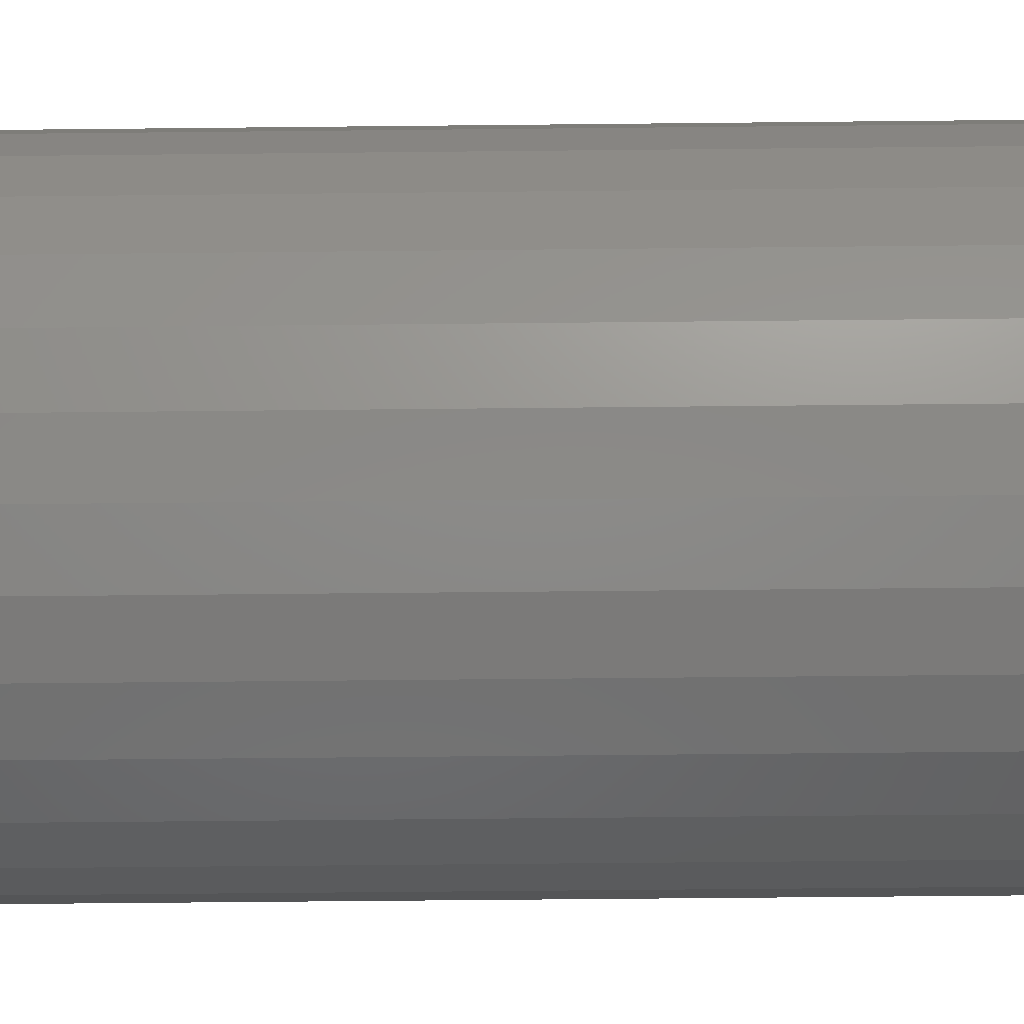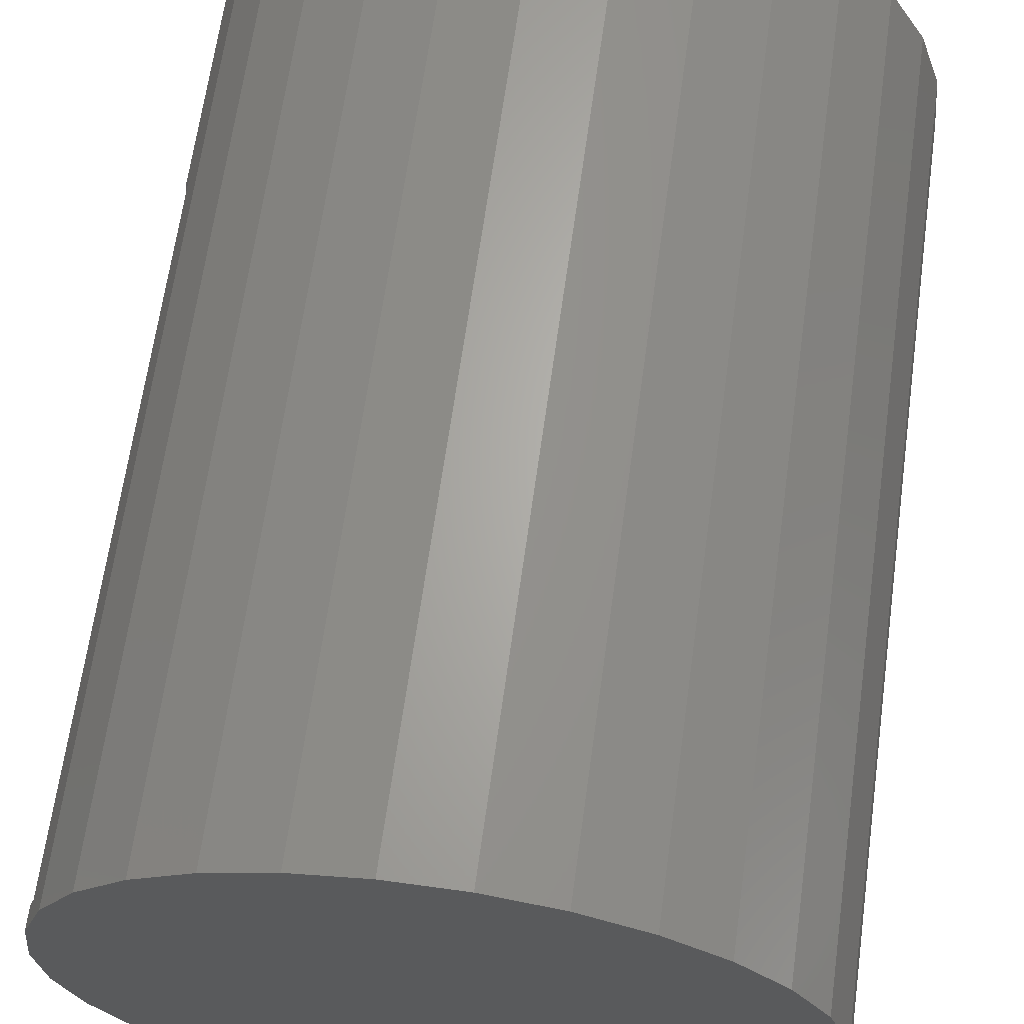
<metadata>
{"format":"stl","ext":"stl","renderer":"f3d","projection":"perspective","resolution":1024,"background":"white","views":[{"elev":-61.6,"azim":-89.4,"up":"+Y"},{"elev":65.3,"azim":-172.1,"up":"+Y"}]}
</metadata>
<code>
# stl→obj: 380 verts, 808 faces
v 30 0 2
v 29.34 6.237 0
v 29.34 6.237 2
v 30 0 0
v 30 0 80
v 29.34 6.237 62
v 29.34 6.237 80
v 30 0 62
v -30 0 0
v -29.34 6.237 80
v -29.34 6.237 0
v -30 0 80
v 3.136 29.84 0
v -3.136 29.84 80
v 3.136 29.84 80
v -3.136 29.84 0
v -3.136 -29.84 0
v 3.136 -29.84 80
v -3.136 -29.84 80
v 3.136 -29.84 0
v 20.07 22.29 0
v 15 25.98 80
v 20.07 22.29 80
v 15 25.98 0
v 9.271 28.53 80
v 9.271 28.53 0
v -24.27 17.63 0
v -20.07 22.29 80
v -20.07 22.29 0
v -24.27 17.63 80
v -27.41 12.2 0
v -27.41 12.2 80
v -9.271 28.53 0
v -15 25.98 80
v -9.271 28.53 80
v -15 25.98 0
v 27.41 12.2 80
v 24.27 17.63 0
v 24.27 17.63 80
v 27.41 12.2 0
v 28.93 7.5 62
v 28.93 7.5 2
v 12.5 0 80
v 12.23 2.599 80
v 29.34 -6.237 80
v 11.42 5.084 80
v 12.23 -2.599 80
v 10.11 7.347 80
v 27.41 -12.2 80
v 8.364 9.289 80
v 11.42 -5.084 80
v 24.27 -17.63 80
v 6.25 10.83 80
v 3.863 11.89 80
v 1.307 12.43 80
v -1.307 12.43 80
v -3.863 11.89 80
v -6.25 10.83 80
v -8.364 9.289 80
v -10.11 7.347 80
v -11.42 5.084 80
v 10.11 -7.347 80
v 20.07 -22.29 80
v 8.364 -9.289 80
v 15 -25.98 80
v 6.25 -10.83 80
v 9.271 -28.53 80
v 3.863 -11.89 80
v 1.307 -12.43 80
v -1.307 -12.43 80
v -3.863 -11.89 80
v -9.271 -28.53 80
v -6.25 -10.83 80
v -15 -25.98 80
v -8.364 -9.289 80
v -20.07 -22.29 80
v -10.11 -7.347 80
v -24.27 -17.63 80
v -11.42 -5.084 80
v -27.41 -12.2 80
v -12.23 -2.599 80
v -29.34 -6.237 80
v -12.5 0 80
v -12.23 2.599 80
v 29.34 -6.237 2
v 29.34 -6.237 0
v 29.34 -6.237 62
v 27.41 -12.2 0
v 24.27 -17.63 0
v 20.07 -22.29 0
v 15 -25.98 0
v 9.271 -28.53 0
v -9.271 -28.53 0
v -15 -25.98 0
v -20.07 -22.29 0
v -24.27 -17.63 0
v -27.41 -12.2 0
v -29.34 -6.237 0
v 28.93 -7.5 62
v 28.93 -7.5 2
v 29 0 1
v 28.37 6.029 2
v 28.37 6.029 1
v 29 0 2
v 29 0 62
v 28.37 6.029 79
v 28.37 6.029 62
v 29 0 79
v -29 0 79
v -28.37 6.029 1
v -28.37 6.029 79
v -29 0 1
v -3.031 28.84 1
v 3.031 28.84 79
v -3.031 28.84 79
v 3.031 28.84 1
v 3.031 -28.84 1
v -3.031 -28.84 79
v 3.031 -28.84 79
v -3.031 -28.84 1
v 14.5 25.11 1
v 19.4 21.55 79
v 14.5 25.11 79
v 19.4 21.55 1
v 8.961 27.58 1
v 8.961 27.58 79
v -19.4 21.55 1
v -14.5 25.11 79
v -19.4 21.55 79
v -14.5 25.11 1
v -7.459 27.9 61.98
v -8.961 27.58 79
v -7.802 27.83 61.98
v -8.961 27.58 1
v -7.802 27.83 2
v -7.459 27.9 2
v 26.49 11.8 1
v 23.46 17.05 79
v 23.46 17.05 1
v 26.49 11.8 79
v 27.89 7.5 62
v 27.89 7.5 2
v 27.89 7.49 2
v 28 7.157 2
v 20.2 20.67 61.98
v 20.2 20.67 2
v 20.43 20.41 2
v 20.43 20.41 61.98
v 7.459 27.9 61.98
v 7.459 27.9 2
v 7.802 27.83 61.98
v 7.802 27.83 2
v -26.49 11.8 79
v -23.46 17.05 1
v -23.46 17.05 79
v -26.49 11.8 1
v -20.2 20.67 61.98
v -20.43 20.41 61.98
v -20.2 20.67 2
v -20.43 20.41 2
v -27.89 7.49 61.98
v -28 7.157 61.98
v -27.89 7.49 2
v -28 7.157 2
v 12.5 0 79
v 28.37 -6.029 79
v 12.23 -2.599 79
v 26.49 -11.8 79
v 11.42 -5.084 79
v 23.46 -17.05 79
v 12.23 2.599 79
v 10.11 -7.347 79
v 19.4 -21.55 79
v 8.364 -9.289 79
v 14.5 -25.11 79
v 11.42 5.084 79
v 6.25 -10.83 79
v 8.961 -27.58 79
v 3.863 -11.89 79
v 1.307 -12.43 79
v -1.307 -12.43 79
v -3.863 -11.89 79
v -8.961 -27.58 79
v -6.25 -10.83 79
v -14.5 -25.11 79
v -8.364 -9.289 79
v -19.4 -21.55 79
v -10.11 -7.347 79
v -23.46 -17.05 79
v -11.42 -5.084 79
v -26.49 -11.8 79
v -12.23 -2.599 79
v -12.5 0 79
v -28.37 -6.029 79
v 10.11 7.347 79
v 8.364 9.289 79
v 6.25 10.83 79
v 3.863 11.89 79
v 1.307 12.43 79
v -1.307 12.43 79
v -3.863 11.89 79
v -6.25 10.83 79
v -8.364 9.289 79
v -10.11 7.347 79
v -11.42 5.084 79
v -12.23 2.599 79
v 28.37 -6.029 62
v 28.37 -6.029 1
v 28.37 -6.029 2
v 26.49 -11.8 1
v 23.46 -17.05 1
v 19.4 -21.55 1
v 14.5 -25.11 1
v 8.961 -27.58 1
v -8.961 -27.58 1
v -14.5 -25.11 1
v -19.4 -21.55 1
v -23.46 -17.05 1
v -26.49 -11.8 1
v -28.37 -6.029 1
v 7.459 -27.9 61.98
v 7.802 -27.83 61.98
v 7.802 -27.83 2
v 7.459 -27.9 2
v -20.43 -20.41 61.98
v -20.2 -20.67 61.98
v -20.43 -20.41 2
v -20.2 -20.67 2
v 28 -7.157 2
v 27.89 -7.49 2
v 27.89 -7.5 2
v 27.89 -7.5 62
v -7.459 -27.9 61.98
v -7.459 -27.9 2
v -7.802 -27.83 61.98
v -7.802 -27.83 2
v -28 -7.157 61.98
v -27.89 -7.49 61.98
v -28 -7.157 2
v -27.89 -7.49 2
v 20.43 -20.41 61.98
v 20.43 -20.41 2
v 20.2 -20.67 2
v 20.2 -20.67 61.98
v 15.5 -3.796e-15 2
v 28 -6.858e-15 2
v 15.5 -7.49 2
v 15.5 7.49 2
v 28 7.49 2
v 28 -7.49 2
v 15.5 6.49 48
v 15.5 6.49 3
v 15.5 -3.796e-15 3
v 15.5 7.49 61.98
v 15.5 -3.796e-15 61.98
v 15.5 -3.796e-15 48
v 27 6.49 61.98
v 28 -6.858e-15 61.98
v 28 7.49 61.98
v 27 -6.613e-15 61.98
v 16.5 6.49 61.98
v 16.5 -4.041e-15 61.98
v 27 -6.49 61.98
v 28 -7.49 61.98
v 16.5 -6.49 61.98
v 15.5 -7.49 61.98
v 28 -6.49 48
v 28 -6.858e-15 48
v 28 -6.49 3
v 28 -6.858e-15 3
v 16.5 -4.041e-15 49
v 16.5 -6.49 49
v 27 -6.613e-15 49
v 27 6.49 49
v 16.5 6.49 49
v 27 -6.49 49
v 15.5 -6.49 48
v 28 6.49 48
v 28 6.49 3
v 15.5 -6.49 3
v 1.263 17.17 61.98
v 2.13 16.67 48
v 14.24 9.678 61.98
v 1.263 17.17 2
v 2.13 16.67 3
v 13.37 10.18 3
v 13.37 10.18 48
v 14.24 9.678 2
v 7.88 26.63 61.98
v 19.12 20.14 61.98
v 2.63 17.53 61.98
v 13.87 11.04 61.98
v 19.62 21 48
v 19.62 21 3
v 8.38 27.49 3
v 8.38 27.49 48
v 13.87 11.04 49
v 2.63 17.53 49
v 7.88 26.63 49
v 19.12 20.14 49
v -14.24 9.678 61.98
v -13.37 10.18 48
v -1.263 17.17 61.98
v -14.24 9.678 2
v -13.37 10.18 3
v -2.13 16.67 3
v -2.13 16.67 48
v -1.263 17.17 2
v -2.63 17.53 61.98
v -7.88 26.63 61.98
v -19.12 20.14 61.98
v -13.87 11.04 61.98
v -8.379 27.49 48
v -8.379 27.49 3
v -19.62 21 3
v -19.62 21 48
v -2.63 17.53 49
v -13.87 11.04 49
v -19.12 20.14 49
v -7.88 26.63 49
v -15.5 7.49 61.98
v -15.5 6.49 48
v -15.5 7.49 2
v -15.5 -6.49 48
v -15.5 -7.49 2
v -15.5 -7.49 61.98
v -15.5 6.49 3
v -15.5 -6.49 3
v -16.5 6.49 61.98
v -27 6.49 61.98
v -16.5 -6.49 61.98
v -27 -6.49 61.98
v -28 6.49 48
v -28 6.49 3
v -28 -6.49 3
v -28 -6.49 48
v -16.5 -6.49 49
v -16.5 6.49 49
v -27 6.49 49
v -27 -6.49 49
v -1.263 -17.17 61.98
v -2.13 -16.67 48
v -14.24 -9.678 61.98
v -1.263 -17.17 2
v -2.13 -16.67 3
v -13.37 -10.18 3
v -13.37 -10.18 48
v -14.24 -9.678 2
v -13.87 -11.04 61.98
v -2.63 -17.53 61.98
v -19.12 -20.14 61.98
v -7.88 -26.63 61.98
v -19.62 -21 48
v -19.62 -21 3
v -8.38 -27.49 3
v -8.38 -27.49 48
v -13.87 -11.04 49
v -2.63 -17.53 49
v -7.88 -26.63 49
v -19.12 -20.14 49
v 14.24 -9.678 61.98
v 13.37 -10.18 48
v 1.263 -17.17 61.98
v 14.24 -9.678 2
v 13.37 -10.18 3
v 2.13 -16.67 3
v 2.13 -16.67 48
v 1.263 -17.17 2
v 19.12 -20.14 61.98
v 13.87 -11.04 61.98
v 2.63 -17.53 61.98
v 7.88 -26.63 61.98
v 8.379 -27.49 48
v 8.379 -27.49 3
v 19.62 -21 3
v 19.62 -21 48
v 2.63 -17.53 49
v 13.87 -11.04 49
v 19.12 -20.14 49
v 7.88 -26.63 49
f 1 2 3
f 2 1 4
f 5 6 7
f 6 5 8
f 9 10 11
f 10 9 12
f 13 14 15
f 14 13 16
f 17 18 19
f 18 17 20
f 21 22 23
f 22 21 24
f 24 25 22
f 25 24 26
f 27 28 29
f 28 27 30
f 31 30 27
f 30 31 32
f 33 34 35
f 34 33 36
f 37 38 39
f 38 37 40
f 37 41 40
f 7 41 37
f 41 7 6
f 42 40 41
f 2 42 3
f 42 2 40
f 39 21 23
f 21 39 38
f 26 15 25
f 15 26 13
f 11 32 31
f 32 11 10
f 43 5 7
f 44 7 37
f 5 43 45
f 46 37 39
f 47 45 43
f 48 39 23
f 45 47 49
f 50 23 22
f 51 49 47
f 49 51 52
f 7 44 43
f 37 46 44
f 39 48 46
f 53 22 25
f 23 50 48
f 22 53 50
f 25 54 53
f 15 54 25
f 15 55 54
f 15 56 55
f 14 56 15
f 14 57 56
f 35 57 14
f 57 35 58
f 34 58 35
f 58 34 59
f 28 59 34
f 59 28 60
f 60 30 61
f 30 60 28
f 62 52 51
f 52 62 63
f 64 63 62
f 63 64 65
f 66 65 64
f 65 66 67
f 68 67 66
f 68 18 67
f 69 18 68
f 70 18 69
f 70 19 18
f 71 19 70
f 72 71 73
f 74 73 75
f 71 72 19
f 76 75 77
f 78 77 79
f 80 79 81
f 73 74 72
f 82 81 83
f 32 61 30
f 61 32 84
f 75 76 74
f 10 84 32
f 77 78 76
f 84 10 83
f 79 80 78
f 12 83 10
f 81 82 80
f 83 12 82
f 36 28 34
f 28 36 29
f 16 35 14
f 35 16 33
f 85 4 1
f 4 85 86
f 45 8 5
f 8 45 87
f 86 2 4
f 88 2 86
f 88 40 2
f 89 40 88
f 89 38 40
f 90 38 89
f 90 21 38
f 91 21 90
f 91 24 21
f 92 24 91
f 92 26 24
f 20 26 92
f 20 13 26
f 17 13 20
f 17 16 13
f 93 16 17
f 93 33 16
f 93 36 33
f 94 36 93
f 95 36 94
f 95 29 36
f 96 29 95
f 96 27 29
f 97 27 96
f 97 31 27
f 98 31 97
f 98 11 31
f 11 98 9
f 20 67 18
f 67 20 92
f 63 89 52
f 89 63 90
f 45 99 87
f 88 99 49
f 49 99 45
f 100 86 85
f 100 88 86
f 99 88 100
f 52 88 49
f 88 52 89
f 96 80 97
f 80 96 78
f 91 63 65
f 63 91 90
f 92 65 67
f 65 92 91
f 93 19 72
f 19 93 17
f 94 72 74
f 72 94 93
f 95 78 96
f 78 95 76
f 97 82 98
f 82 97 80
f 98 12 9
f 12 98 82
f 95 74 76
f 74 95 94
f 101 102 103
f 102 101 104
f 105 106 107
f 106 105 108
f 109 110 111
f 110 109 112
f 113 114 115
f 114 113 116
f 117 118 119
f 118 117 120
f 121 122 123
f 122 121 124
f 125 123 126
f 123 125 121
f 127 128 129
f 128 127 130
f 131 132 133
f 134 133 132
f 135 134 136
f 133 134 135
f 132 131 115
f 113 131 136
f 131 113 115
f 113 136 134
f 137 138 139
f 138 137 140
f 141 137 142
f 103 142 137
f 142 103 143
f 143 103 144
f 144 103 102
f 137 141 140
f 106 141 107
f 141 106 140
f 145 124 146
f 124 147 146
f 147 139 148
f 139 147 124
f 124 145 122
f 148 122 145
f 148 138 122
f 138 148 139
f 114 149 126
f 116 149 114
f 125 150 116
f 149 116 150
f 151 126 149
f 125 151 152
f 151 125 126
f 150 125 152
f 153 154 155
f 154 153 156
f 129 157 127
f 129 158 157
f 154 158 155
f 155 158 129
f 159 127 157
f 160 127 159
f 160 154 127
f 158 154 160
f 153 161 156
f 111 161 153
f 110 162 111
f 161 111 162
f 163 156 161
f 110 163 164
f 163 110 156
f 162 110 164
f 165 108 166
f 167 166 168
f 108 165 106
f 169 168 170
f 171 106 165
f 172 170 173
f 106 171 140
f 174 173 175
f 176 140 171
f 140 176 138
f 166 167 165
f 168 169 167
f 170 172 169
f 177 175 178
f 173 174 172
f 175 177 174
f 178 179 177
f 119 179 178
f 119 180 179
f 119 181 180
f 118 181 119
f 118 182 181
f 183 182 118
f 182 183 184
f 185 184 183
f 184 185 186
f 187 186 185
f 186 187 188
f 189 188 187
f 188 189 190
f 191 190 189
f 190 191 192
f 193 129 128
f 194 192 191
f 193 155 129
f 192 194 193
f 193 153 155
f 109 193 194
f 193 111 153
f 193 109 111
f 195 138 176
f 138 195 122
f 196 122 195
f 122 196 123
f 197 123 196
f 123 197 126
f 198 126 197
f 198 114 126
f 199 114 198
f 200 114 199
f 200 115 114
f 201 115 200
f 132 201 202
f 128 202 203
f 201 132 115
f 128 203 204
f 128 204 205
f 128 205 206
f 202 128 132
f 128 206 193
f 130 132 128
f 132 130 134
f 207 108 105
f 108 207 166
f 208 104 101
f 104 208 209
f 103 208 101
f 137 208 103
f 137 210 208
f 139 210 137
f 139 211 210
f 124 211 139
f 124 212 211
f 121 212 124
f 121 213 212
f 125 213 121
f 125 214 213
f 116 214 125
f 116 117 214
f 113 117 116
f 113 120 117
f 134 120 113
f 134 215 120
f 130 215 134
f 130 216 215
f 127 216 130
f 127 217 216
f 154 217 127
f 154 218 217
f 156 218 154
f 156 219 218
f 110 219 156
f 110 220 219
f 220 110 112
f 221 178 222
f 214 222 178
f 223 214 224
f 222 214 223
f 178 221 119
f 117 221 224
f 221 117 119
f 117 224 214
f 211 168 210
f 168 211 170
f 216 187 185
f 187 216 217
f 189 219 191
f 219 189 218
f 189 225 218
f 187 225 189
f 217 226 187
f 225 187 226
f 227 218 225
f 217 227 228
f 227 217 218
f 226 217 228
f 212 175 173
f 175 212 213
f 213 178 175
f 178 213 214
f 208 229 209
f 208 230 229
f 208 231 230
f 231 210 232
f 210 231 208
f 232 166 207
f 232 168 166
f 168 232 210
f 118 233 183
f 120 233 118
f 215 234 120
f 233 120 234
f 235 183 233
f 215 235 236
f 235 215 183
f 234 215 236
f 194 237 220
f 194 238 237
f 219 238 191
f 191 238 194
f 239 220 237
f 240 220 239
f 240 219 220
f 238 219 240
f 194 112 109
f 112 194 220
f 241 211 242
f 212 242 211
f 243 212 244
f 242 212 243
f 211 241 170
f 173 241 244
f 241 173 170
f 173 244 212
f 215 185 183
f 185 215 216
f 165 44 171
f 44 165 43
f 83 206 84
f 206 83 193
f 200 55 56
f 55 200 199
f 180 70 69
f 70 180 181
f 197 50 53
f 50 197 196
f 60 203 59
f 203 60 204
f 61 204 60
f 204 61 205
f 202 57 58
f 57 202 201
f 172 51 169
f 51 172 62
f 176 48 195
f 48 176 46
f 171 46 176
f 46 171 44
f 195 50 196
f 50 195 48
f 199 54 55
f 54 199 198
f 198 53 54
f 53 198 197
f 84 205 61
f 205 84 206
f 203 58 59
f 58 203 202
f 201 56 57
f 56 201 200
f 174 62 172
f 62 174 64
f 169 47 167
f 47 169 51
f 167 43 165
f 43 167 47
f 184 75 73
f 75 184 186
f 77 190 79
f 190 77 188
f 174 66 64
f 66 174 177
f 181 71 70
f 71 181 182
f 182 73 71
f 73 182 184
f 75 188 77
f 188 75 186
f 79 192 81
f 192 79 190
f 81 193 83
f 193 81 192
f 177 68 66
f 68 177 179
f 179 69 68
f 69 179 180
f 105 8 87
f 8 105 6
f 207 87 99
f 87 207 105
f 207 99 232
f 107 6 105
f 6 107 41
f 41 107 141
f 245 246 229
f 247 229 230
f 246 245 144
f 229 247 245
f 248 144 245
f 144 248 143
f 104 1 3
f 1 104 85
f 102 3 42
f 3 102 104
f 144 42 249
f 142 249 42
f 249 142 143
f 209 85 104
f 85 209 100
f 229 100 209
f 250 100 229
f 231 250 230
f 250 231 100
f 42 144 102
f 100 232 99
f 232 100 231
f 142 41 141
f 41 142 42
f 251 248 252
f 245 252 248
f 252 245 253
f 248 251 254
f 255 251 256
f 251 255 254
f 257 258 259
f 258 257 260
f 259 261 257
f 255 262 261
f 255 261 254
f 254 261 259
f 263 258 260
f 258 263 264
f 265 264 263
f 262 255 265
f 265 266 264
f 266 265 255
f 258 267 268
f 250 269 267
f 264 267 258
f 250 267 264
f 269 250 229
f 269 246 270
f 246 269 229
f 143 259 249
f 259 143 254
f 254 143 248
f 265 271 262
f 271 265 272
f 273 257 274
f 257 273 260
f 271 273 274
f 271 274 275
f 273 271 276
f 276 271 272
f 276 265 263
f 265 276 272
f 256 268 267
f 256 267 277
f 268 256 278
f 278 256 251
f 253 270 279
f 253 279 252
f 270 253 269
f 269 253 280
f 269 277 267
f 277 269 280
f 281 282 283
f 284 282 281
f 285 284 286
f 282 284 285
f 287 283 282
f 288 287 286
f 287 288 283
f 288 286 284
f 145 289 290
f 151 289 145
f 149 289 151
f 149 291 289
f 291 149 281
f 290 148 145
f 292 148 290
f 148 292 283
f 291 283 292
f 283 291 281
f 145 293 151
f 146 293 145
f 294 146 295
f 293 146 294
f 296 151 293
f 152 296 295
f 296 152 151
f 152 295 146
f 288 146 147
f 288 152 146
f 284 152 288
f 152 284 150
f 283 147 148
f 147 283 288
f 284 149 150
f 149 284 281
f 297 291 292
f 291 297 298
f 299 290 289
f 290 299 300
f 291 299 289
f 299 291 298
f 299 297 300
f 297 299 298
f 297 290 300
f 290 297 292
f 287 296 293
f 296 287 282
f 282 295 296
f 295 282 285
f 295 286 294
f 286 295 285
f 286 293 294
f 293 286 287
f 301 302 303
f 304 302 301
f 305 304 306
f 302 304 305
f 307 303 302
f 308 307 306
f 307 308 303
f 308 306 304
f 131 309 303
f 310 131 133
f 131 310 309
f 133 311 310
f 311 133 157
f 312 303 309
f 312 301 303
f 158 312 311
f 158 311 157
f 312 158 301
f 133 313 157
f 135 313 133
f 314 135 315
f 313 135 314
f 316 157 313
f 159 316 315
f 316 159 157
f 159 315 135
f 308 135 136
f 304 135 308
f 304 159 135
f 159 304 160
f 303 136 131
f 136 303 308
f 304 158 160
f 158 304 301
f 317 312 309
f 312 317 318
f 319 310 311
f 310 319 320
f 312 319 311
f 319 312 318
f 320 318 317
f 318 320 319
f 317 310 320
f 310 317 309
f 302 313 307
f 313 302 316
f 302 315 316
f 315 302 305
f 314 305 306
f 305 314 315
f 306 313 314
f 313 306 307
f 321 322 323
f 321 324 322
f 325 324 326
f 326 324 321
f 327 323 322
f 328 323 327
f 328 325 323
f 324 325 328
f 321 329 326
f 161 329 321
f 162 330 161
f 329 161 330
f 331 326 329
f 238 331 332
f 331 238 326
f 330 162 332
f 237 332 162
f 332 237 238
f 333 164 334
f 164 335 334
f 335 239 336
f 239 335 164
f 164 333 162
f 336 162 333
f 336 237 162
f 237 336 239
f 239 325 240
f 325 239 323
f 164 323 239
f 323 164 163
f 323 161 321
f 161 323 163
f 240 326 238
f 326 240 325
f 337 329 338
f 329 337 331
f 332 339 330
f 339 332 340
f 337 332 331
f 332 337 340
f 339 337 338
f 337 339 340
f 339 329 330
f 329 339 338
f 336 322 324
f 322 336 333
f 328 336 324
f 336 328 335
f 334 328 327
f 328 334 335
f 334 322 333
f 322 334 327
f 341 342 343
f 344 342 341
f 345 344 346
f 342 344 345
f 347 343 342
f 348 347 346
f 347 348 343
f 348 346 344
f 341 349 350
f 343 349 341
f 225 349 343
f 349 225 351
f 351 225 226
f 350 233 341
f 352 233 350
f 233 352 235
f 351 235 352
f 235 351 226
f 226 353 235
f 228 353 226
f 354 228 355
f 353 228 354
f 356 235 353
f 236 356 355
f 356 236 235
f 236 355 228
f 236 344 234
f 236 348 344
f 228 348 236
f 348 228 227
f 227 343 348
f 343 227 225
f 233 344 341
f 344 233 234
f 357 350 349
f 350 357 358
f 359 351 352
f 351 359 360
f 359 350 358
f 350 359 352
f 357 359 358
f 359 357 360
f 351 357 349
f 357 351 360
f 356 347 342
f 347 356 353
f 355 342 345
f 342 355 356
f 346 355 345
f 355 346 354
f 353 346 347
f 346 353 354
f 361 362 363
f 364 362 361
f 365 364 366
f 362 364 365
f 367 363 362
f 368 367 366
f 367 368 363
f 368 366 364
f 241 369 244
f 370 241 361
f 241 370 369
f 361 371 370
f 371 361 363
f 372 244 369
f 372 222 244
f 372 221 222
f 371 221 372
f 221 371 363
f 222 373 244
f 223 373 222
f 374 223 375
f 373 223 374
f 376 244 373
f 243 376 375
f 376 243 244
f 243 375 223
f 243 364 242
f 223 364 243
f 368 223 224
f 223 368 364
f 224 363 368
f 363 224 221
f 241 364 361
f 364 241 242
f 377 370 371
f 370 377 378
f 379 372 369
f 372 379 380
f 379 370 378
f 370 379 369
f 378 380 379
f 380 378 377
f 372 377 371
f 377 372 380
f 373 362 376
f 362 373 367
f 375 362 365
f 362 375 376
f 365 374 375
f 374 365 366
f 373 366 367
f 366 373 374
f 245 280 253
f 280 247 277
f 247 280 245
f 277 255 256
f 277 266 255
f 266 277 247
f 278 249 259
f 279 249 278
f 258 278 259
f 278 258 268
f 249 279 144
f 246 279 270
f 279 246 144
f 247 264 266
f 230 264 247
f 264 230 250
f 262 275 261
f 275 262 271
f 276 260 273
f 260 276 263
f 275 257 261
f 257 275 274
f 252 278 251
f 278 252 279

</code>
